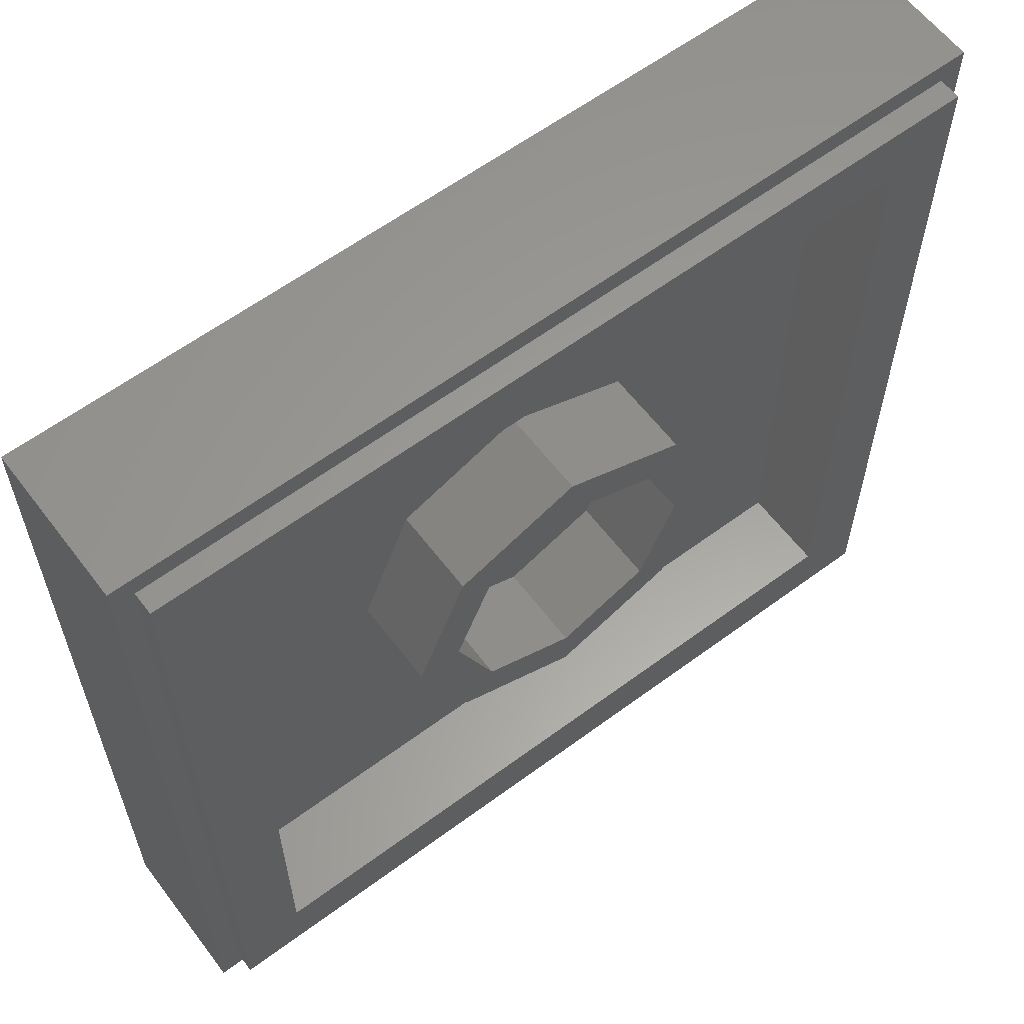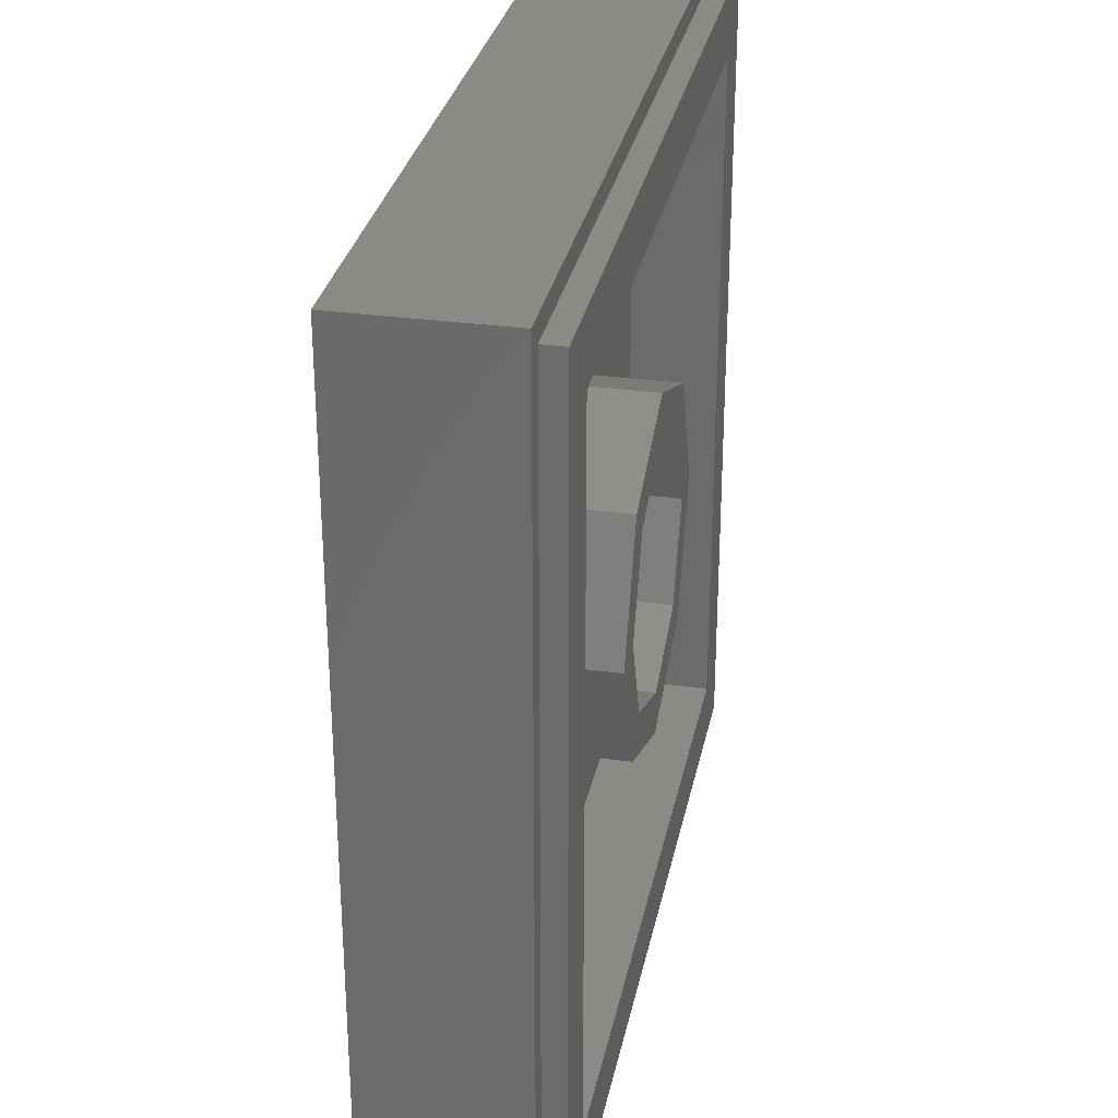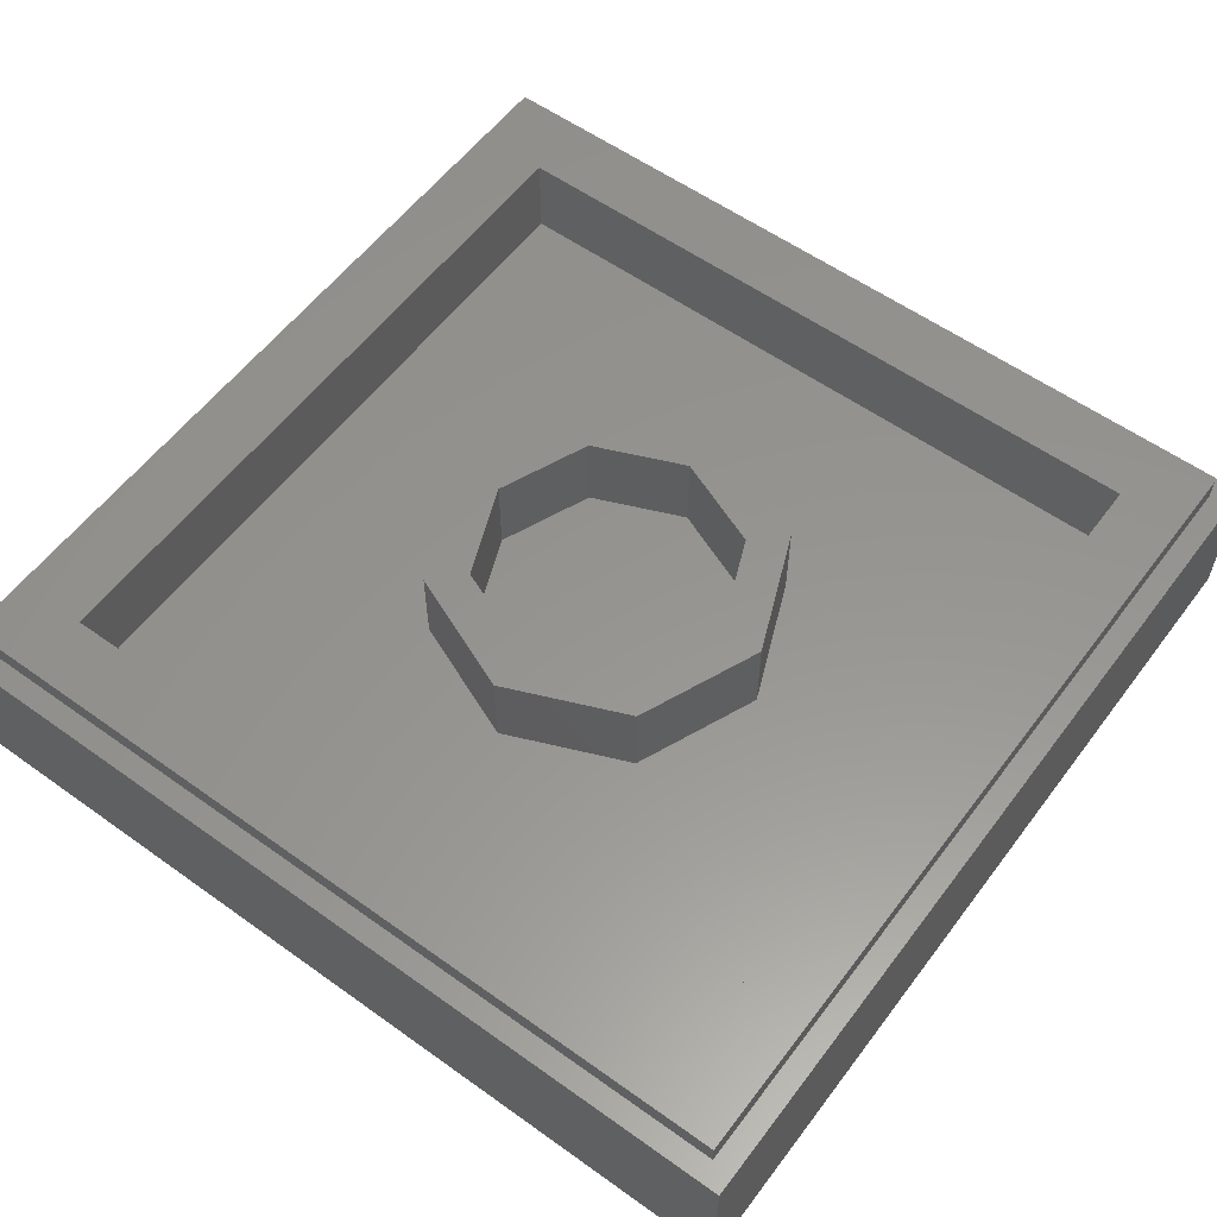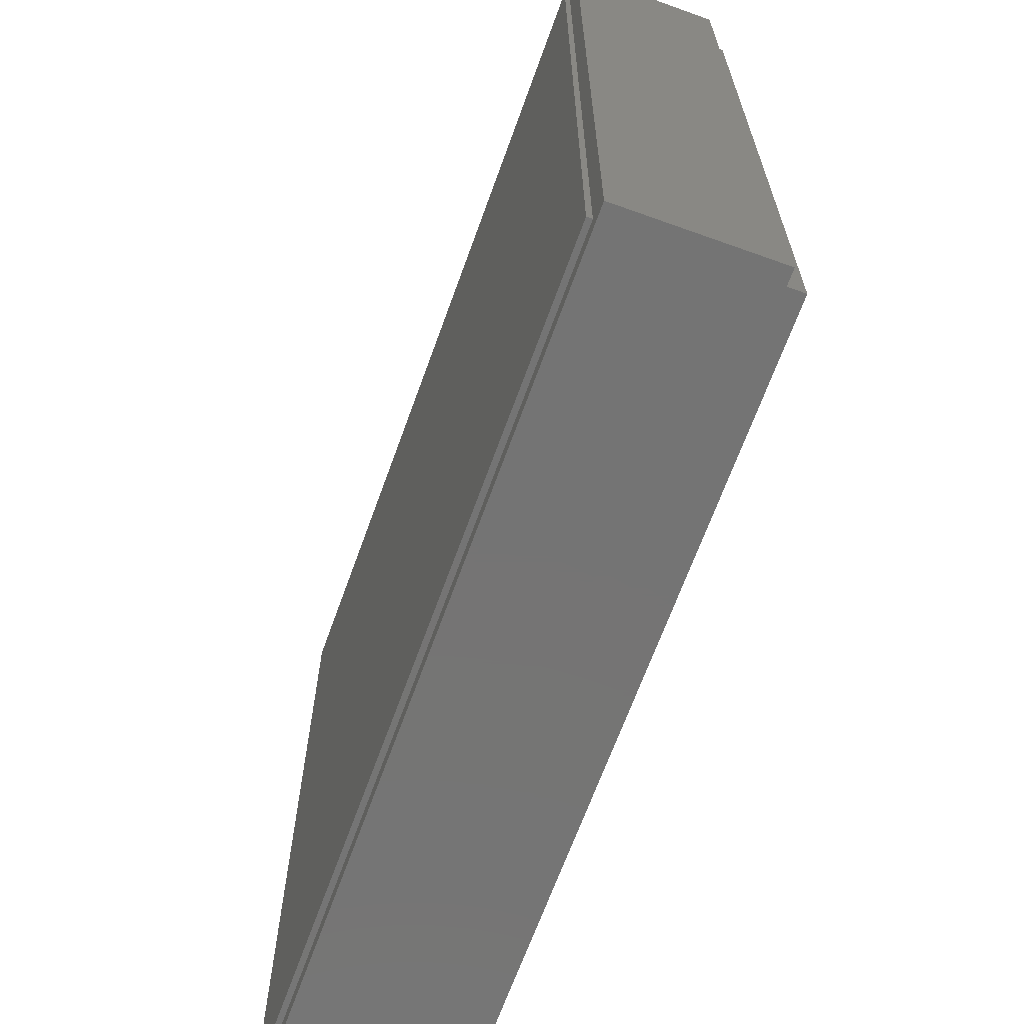
<metadata>
{"format":"stl","ext":"stl","renderer":"f3d","projection":"perspective","resolution":1024,"background":"white","views":[{"elev":60.7,"azim":142.9,"up":"+Z"},{"elev":30.3,"azim":101.3,"up":"+Z"},{"elev":57.5,"azim":-143.4,"up":"+Y"},{"elev":-66.7,"azim":70.2,"up":"+Z"}]}
</metadata>
<code>
# stl→obj: 288 verts, 540 faces
v -0.76 -0.01 0.76
v -0.6824 -0.01 0.592
v -0.676 -0.01 0.6236
v -0.676 -0.01 0.5604
v -0.76 -0.01 -0.76
v -0.658 -0.01 0.534
v -0.6316 -0.01 0.516
v -0.4 -0.01 0.072
v -0.392 -0.01 -0.072
v -0.542 -0.01 0.534
v -0.5684 -0.01 0.516
v -0.388 -0.01 0.168
v -0.264 -0.01 -0.296
v -0.32 -0.01 -0.332
v -0.292 -0.01 -0.436
v -0.316 -0.01 -0.6
v -0.176 -0.01 -0.604
v -0.152 -0.01 -0.76
v -0.1 -0.01 -0.76
v -0.6316 -0.01 0.668
v -0.6 -0.01 0.6744
v -0.658 -0.01 0.65
v 0.208 -0.01 0.76
v 0.012 -0.01 0.6744
v 0.0436 -0.01 0.668
v 0.07 -0.01 0.65
v 0.088 -0.01 0.6236
v 0.0944 -0.01 0.592
v 0.088 -0.01 0.5604
v 0.224 -0.01 0.496
v 0.07 -0.01 0.534
v -0.0196 -0.01 0.516
v -0.088 -0.01 0.424
v 0.012 -0.01 0.5096
v -0.046 -0.01 0.534
v -0.064 -0.01 0.5604
v 0.304 -0.01 0.104
v 0.2576 -0.01 -0.018
v 0.2676 -0.01 -0.0196
v 0.234 -0.01 -0.042
v 0.192 -0.01 -0.048
v 0.2048 -0.01 -0.0976
v 0.1836 -0.01 -0.2344
v -0.084 -0.01 -0.336
v 0.194 -0.01 -0.304
v 0.2064 -0.01 -0.3456
v -0.064 -0.01 -0.476
v 0.2296 -0.01 -0.384
v 0.296 -0.01 -0.652
v -0.048 -0.01 -0.76
v 0.324 -0.01 -0.76
v 0.76 -0.01 0.76
v 0.644 -0.01 0.6196
v 0.6504 -0.01 0.588
v 0.626 -0.01 0.646
v 0.5996 -0.01 0.664
v 0.428 -0.01 0.76
v 0.5364 -0.01 0.664
v 0.568 -0.01 0.6704
v 0.51 -0.01 0.646
v 0.492 -0.01 0.6196
v 0.42 -0.01 0.584
v 0.4856 -0.01 0.588
v 0.492 -0.01 0.5564
v 0.51 -0.01 0.53
v 0.416 -0.01 0.312
v 0.5364 -0.01 0.512
v 0.468 -0.01 -0.276
v 0.436 -0.01 -0.396
v 0.488 -0.01 -0.38
v 0.484 -0.01 -0.54
v 0.404 -0.01 -0.628
v 0.488 -0.01 -0.588
v 0.504 -0.01 -0.62
v 0.4 -0.01 -0.76
v 0.532 -0.01 -0.644
v 0.628 -0.01 -0.648
v 0.584 -0.01 -0.66
v 0.76 -0.01 -0.76
v 0.664 -0.01 -0.62
v 0.68 -0.01 -0.572
v -0.8 0 -0.8
v 0.8 0 -0.8
v 0.8 0 0.8
v -0.8 0 0.8
v 0.76 0.32 0.76
v 0.64 0.32 0.64
v -0.64 0.32 0.64
v -0.76 0.32 0.76
v -0.64 0.32 -0.64
v -0.76 0.32 -0.76
v 0.64 0.32 -0.64
v 0.76 0.32 -0.76
v 0.8 0.28 0.8
v 0.76 0.28 0.76
v -0.76 0.28 0.76
v -0.8 0.28 0.8
v -0.76 0.28 -0.76
v -0.8 0.28 -0.8
v 0.76 0.28 -0.76
v 0.8 0.28 -0.8
v 0.24 0.32 0
v 0.32 0.32 0
v 0.2263 0.32 -0.2263
v 0.1697 0.32 -0.1697
v 0 0.32 -0.32
v 0 0.32 -0.24
v -0.2263 0.32 -0.2263
v -0.1697 0.32 -0.1697
v -0.32 0.32 -0
v -0.24 0.32 -0
v -0.2263 0.32 0.2263
v -0.1697 0.32 0.1697
v -0 0.32 0.32
v -0 0.32 0.24
v 0.2263 0.32 0.2263
v 0.1697 0.32 0.1697
v 0.32 0.16 0
v 0.2263 0.16 -0.2263
v 0 0.16 -0.32
v -0.2263 0.16 -0.2263
v -0.32 0.16 -0
v -0.2263 0.16 0.2263
v -0 0.16 0.32
v 0.2263 0.16 0.2263
v 0.24 0.16 0
v 0.1697 0.16 -0.1697
v 0 0.16 -0.24
v -0.1697 0.16 -0.1697
v -0.24 0.16 -0
v -0.1697 0.16 0.1697
v -0 0.16 0.24
v 0.1697 0.16 0.1697
v -0.64 0.16 0.64
v 0.64 0.16 0.64
v 0.64 0.16 -0.64
v -0.64 0.16 -0.64
v -0.6 -0.01 0.5096
v -0.356 -0.01 -0.376
v -0.38 -0.01 -0.76
v -0.524 -0.01 0.5604
v -0.104 -0.01 0.364
v -0.1 -0.01 0.216
v -0.116 -0.01 0.08
v -0.368 -0.01 -0.036
v -0.14 -0.01 -0.116
v -0.212 -0.01 -0.216
v -0.236 -0.01 -0.22
v -0.2 -0.01 -0.268
v -0.144 -0.01 -0.332
v -0.184 -0.01 -0.436
v -0.124 -0.01 -0.492
v -0.5176 -0.01 0.592
v -0.0704 -0.01 0.592
v -0.524 -0.01 0.6236
v -0.064 -0.01 0.6236
v -0.542 -0.01 0.65
v -0.046 -0.01 0.65
v -0.5684 -0.01 0.668
v -0.0196 -0.01 0.668
v 0.0436 -0.01 0.516
v 0.224 -0.01 0.316
v 0.26 -0.01 0.76
v 0.272 -0.01 0.488
v 0.296 -0.01 0.536
v 0.296 -0.01 0.76
v 0.292 -0.01 0.308
v 0.26 -0.01 0.316
v 0.224 -0.01 0.16
v 0.204 -0.01 0.056
v 0.3416 -0.01 -0.078
v 0.2692 -0.01 -0.0284
v 0.3376 -0.01 -0.0872
v 0.254 -0.01 -0.0584
v 0.3408 -0.01 -0.1136
v 0.2404 -0.01 -0.1084
v 0.3448 -0.01 -0.152
v 0.238 -0.01 -0.1736
v 0.3484 -0.01 -0.1992
v 0.242 -0.01 -0.24
v 0.3476 -0.01 -0.2452
v 0.2556 -0.01 -0.2944
v 0.342 -0.01 -0.2848
v 0.2708 -0.01 -0.3276
v 0.332 -0.01 -0.3188
v 0.2896 -0.01 -0.348
v 0.3172 -0.01 -0.3448
v 0.3036 -0.01 -0.3512
v 0.1888 -0.01 -0.1568
v -0.088 -0.01 -0.124
v -0.068 -0.01 0.284
v 0.196 -0.01 0.16
v -0.06 -0.01 0.148
v 0.184 -0.01 0.044
v 0.2584 -0.01 -0.4128
v 0.272 -0.01 -0.528
v 0.692 -0.01 -0.524
v 0.672 -0.01 -0.536
v 0.568 -0.01 0.5056
v 0.432 -0.01 0.096
v 0.644 -0.01 0.5564
v 0.668 -0.01 -0.496
v 0.626 -0.01 0.53
v 0.62 -0.01 -0.468
v 0.5996 -0.01 0.512
v 0.56 -0.01 -0.468
v 0.488 -0.01 -0.256
v 0.46 -0.01 -0.084
v 0.512 -0.01 -0.492
v 0.416 -0.01 -0.508
v 0.76 0 0.76
v 0.76 0 -0.76
v -0.76 0 -0.76
v -0.76 0 0.76
v 0.3172 -0.01 -0.4236
v 0.3452 -0.01 -0.4136
v 0.3504 -0.01 -0.0804
v 0.3672 -0.01 -0.1084
v 0.3864 -0.01 -0.1484
v 0.428 -0.01 -0.112
v 0.3988 -0.01 -0.1968
v 0.4048 -0.01 -0.2548
v 0.4004 -0.01 -0.3092
v 0.3692 -0.01 -0.39
v 0.2852 -0.01 -0.424
v 0.592 -0.01 -0.516
v 0.56 -0.01 -0.52
v 0.608 -0.01 -0.536
v 0.3892 -0.01 -0.35
v -0.6448 -0.01 0.592
v -0.6412 -0.01 0.6092
v -0.6412 -0.01 0.5748
v -0.6316 -0.01 0.5604
v -0.6172 -0.01 0.5508
v -0.6 -0.01 0.5472
v -0.5828 -0.01 0.5508
v -0.5684 -0.01 0.5604
v -0.5588 -0.01 0.5748
v -0.5552 -0.01 0.592
v -0.5588 -0.01 0.6092
v -0.5684 -0.01 0.6236
v -0.5828 -0.01 0.6332
v -0.6 -0.01 0.6368
v -0.6172 -0.01 0.6332
v -0.6316 -0.01 0.6236
v -0.0328 -0.01 0.592
v -0.0292 -0.01 0.6092
v -0.0292 -0.01 0.5748
v -0.0196 -0.01 0.5604
v -0.0052 -0.01 0.5508
v 0.012 -0.01 0.5472
v 0.0292 -0.01 0.5508
v 0.0436 -0.01 0.5604
v 0.0532 -0.01 0.5748
v 0.0568 -0.01 0.592
v 0.0532 -0.01 0.6092
v 0.0436 -0.01 0.6236
v 0.0292 -0.01 0.6332
v 0.012 -0.01 0.6368
v -0.0052 -0.01 0.6332
v -0.0196 -0.01 0.6236
v 0.5232 -0.01 0.588
v 0.5268 -0.01 0.6052
v 0.5268 -0.01 0.5708
v 0.5364 -0.01 0.5564
v 0.5508 -0.01 0.5468
v 0.568 -0.01 0.5432
v 0.5852 -0.01 0.5468
v 0.5996 -0.01 0.5564
v 0.6092 -0.01 0.5708
v 0.6128 -0.01 0.588
v 0.6092 -0.01 0.6052
v 0.5996 -0.01 0.6196
v 0.5852 -0.01 0.6292
v 0.568 -0.01 0.6328
v 0.5508 -0.01 0.6292
v 0.5364 -0.01 0.6196
v -0.316 -0.01 -0.76
v 0.36 -0.01 0.76
v 0.352 -0.01 0.544
v 0.356 -0.01 0.304
v 0.38 -0.01 0.088
v 0.524 -0.01 -0.588
v 0.544 -0.01 -0.62
v 0.584 -0.01 -0.628
v 0.616 -0.01 -0.604
v 0.628 -0.01 -0.572
v 0.532 -0.01 -0.548
f 1 2 3
f 4 5 6
f 6 5 7
f 8 5 9
f 10 11 12
f 13 14 15
f 14 16 15
f 17 18 19
f 1 20 21
f 1 22 20
f 1 3 22
f 23 24 25
f 23 25 26
f 23 26 27
f 28 29 30
f 29 31 30
f 32 33 34
f 35 33 32
f 36 33 35
f 37 38 39
f 40 41 42
f 43 44 45
f 46 47 48
f 49 50 51
f 52 53 54
f 52 55 53
f 52 56 55
f 57 58 59
f 57 60 58
f 61 62 63
f 63 62 64
f 65 66 67
f 68 69 70
f 71 72 73
f 74 75 76
f 77 78 79
f 80 77 79
f 81 80 79
f 82 83 84
f 82 84 85
f 86 87 88
f 86 88 89
f 89 88 90
f 89 90 91
f 91 90 92
f 91 92 93
f 93 92 87
f 93 87 86
f 94 95 96
f 94 96 97
f 97 96 98
f 97 98 99
f 99 98 100
f 99 100 101
f 101 100 95
f 101 95 94
f 102 103 104
f 102 104 105
f 105 104 106
f 105 106 107
f 107 106 108
f 107 108 109
f 109 108 110
f 109 110 111
f 111 110 112
f 111 112 113
f 113 112 114
f 113 114 115
f 115 114 116
f 115 116 117
f 117 116 103
f 117 103 102
f 103 118 119
f 103 119 104
f 104 119 120
f 104 120 106
f 106 120 121
f 106 121 108
f 108 121 122
f 108 122 110
f 110 122 123
f 110 123 112
f 112 123 124
f 112 124 114
f 114 124 125
f 114 125 116
f 116 125 118
f 116 118 103
f 126 102 105
f 126 105 127
f 127 105 107
f 127 107 128
f 128 107 109
f 128 109 129
f 129 109 111
f 129 111 130
f 130 111 113
f 130 113 131
f 131 113 115
f 131 115 132
f 132 115 117
f 132 117 133
f 133 117 102
f 133 102 126
f 134 135 136
f 134 136 137
f 134 88 87
f 134 87 135
f 137 90 88
f 137 88 134
f 136 92 90
f 136 90 137
f 135 87 92
f 135 92 136
f 100 93 86
f 100 86 95
f 98 91 93
f 98 93 100
f 96 89 91
f 96 91 98
f 95 86 89
f 95 89 96
f 83 101 94
f 83 94 84
f 82 99 101
f 82 101 83
f 85 97 99
f 85 99 82
f 84 94 97
f 84 97 85
f 4 2 1
f 4 1 5
f 138 7 5
f 138 5 8
f 139 9 5
f 139 5 140
f 138 8 12
f 138 12 11
f 141 10 12
f 141 12 142
f 143 142 12
f 143 12 144
f 144 12 145
f 144 145 146
f 147 146 145
f 147 145 148
f 13 148 145
f 13 145 14
f 146 147 149
f 146 149 150
f 150 149 151
f 150 151 152
f 152 151 17
f 152 17 19
f 141 142 33
f 141 33 36
f 153 141 36
f 153 36 154
f 155 153 154
f 155 154 156
f 157 155 156
f 157 156 158
f 159 157 158
f 159 158 160
f 21 159 160
f 21 160 24
f 1 21 24
f 1 24 23
f 23 27 28
f 23 28 30
f 30 31 161
f 30 161 162
f 162 161 34
f 162 34 33
f 163 164 165
f 163 165 166
f 167 165 164
f 167 164 168
f 37 167 168
f 37 168 169
f 37 169 170
f 37 170 38
f 171 37 39
f 171 39 172
f 173 171 172
f 173 172 174
f 175 173 174
f 175 174 176
f 177 175 176
f 177 176 178
f 179 177 178
f 179 178 180
f 181 179 180
f 181 180 182
f 183 181 182
f 183 182 184
f 185 183 184
f 185 184 186
f 187 185 186
f 187 186 188
f 40 38 170
f 40 170 41
f 189 42 41
f 189 41 190
f 162 33 191
f 162 191 192
f 192 191 193
f 192 193 194
f 41 194 193
f 41 193 190
f 43 189 190
f 43 190 44
f 46 45 44
f 46 44 47
f 195 48 47
f 195 47 196
f 196 47 50
f 196 50 49
f 197 198 81
f 197 81 79
f 197 79 52
f 197 52 54
f 59 56 52
f 59 52 57
f 61 60 57
f 61 57 62
f 65 64 62
f 65 62 66
f 199 67 66
f 199 66 200
f 197 54 201
f 197 201 202
f 202 201 203
f 202 203 204
f 204 203 205
f 204 205 206
f 207 206 205
f 207 205 208
f 200 208 205
f 200 205 199
f 206 207 70
f 206 70 209
f 209 70 69
f 209 69 210
f 71 209 210
f 71 210 72
f 74 73 72
f 74 72 75
f 78 76 75
f 78 75 79
f 211 212 213
f 211 213 214
f 1 52 211
f 1 211 214
f 5 1 214
f 5 214 213
f 79 5 213
f 79 213 212
f 52 79 212
f 52 212 211
f 38 172 39
f 188 215 216
f 171 173 217
f 12 8 145
f 170 194 41
f 207 68 70
f 218 219 220
f 221 222 68
f 222 223 68
f 224 216 210
f 215 225 196
f 195 196 225
f 226 227 228
f 202 198 197
f 176 42 189
f 176 189 178
f 178 189 43
f 178 43 180
f 42 176 174
f 42 174 40
f 180 43 45
f 180 45 182
f 40 174 172
f 40 172 38
f 182 45 46
f 182 46 48
f 184 182 48
f 184 48 195
f 186 184 195
f 186 195 225
f 215 188 186
f 215 186 225
f 224 187 188
f 224 188 216
f 229 185 187
f 229 187 224
f 223 183 185
f 223 185 229
f 222 181 183
f 222 183 223
f 221 179 181
f 221 181 222
f 219 177 179
f 219 179 221
f 218 175 177
f 218 177 219
f 217 173 175
f 217 175 218
f 230 231 3
f 230 3 2
f 232 230 2
f 232 2 4
f 233 232 4
f 233 4 6
f 234 233 6
f 234 6 7
f 235 234 7
f 235 7 138
f 236 235 138
f 236 138 11
f 237 236 11
f 237 11 10
f 238 237 10
f 238 10 141
f 239 238 141
f 239 141 153
f 240 239 153
f 240 153 155
f 241 240 155
f 241 155 157
f 242 241 157
f 242 157 159
f 243 242 159
f 243 159 21
f 244 243 21
f 244 21 20
f 245 244 20
f 245 20 22
f 231 245 22
f 231 22 3
f 231 230 232
f 231 232 245
f 245 232 233
f 245 233 244
f 244 233 234
f 244 234 243
f 243 234 235
f 243 235 242
f 242 235 236
f 242 236 241
f 241 236 237
f 241 237 240
f 240 237 238
f 240 238 239
f 246 247 156
f 246 156 154
f 248 246 154
f 248 154 36
f 249 248 36
f 249 36 35
f 250 249 35
f 250 35 32
f 251 250 32
f 251 32 34
f 252 251 34
f 252 34 161
f 253 252 161
f 253 161 31
f 254 253 31
f 254 31 29
f 255 254 29
f 255 29 28
f 256 255 28
f 256 28 27
f 257 256 27
f 257 27 26
f 258 257 26
f 258 26 25
f 259 258 25
f 259 25 24
f 260 259 24
f 260 24 160
f 261 260 160
f 261 160 158
f 247 261 158
f 247 158 156
f 247 246 248
f 247 248 261
f 261 248 249
f 261 249 260
f 260 249 250
f 260 250 259
f 259 250 251
f 259 251 258
f 258 251 252
f 258 252 257
f 257 252 253
f 257 253 256
f 256 253 254
f 256 254 255
f 262 263 61
f 262 61 63
f 264 262 63
f 264 63 64
f 265 264 64
f 265 64 65
f 266 265 65
f 266 65 67
f 267 266 67
f 267 67 199
f 268 267 199
f 268 199 205
f 269 268 205
f 269 205 203
f 270 269 203
f 270 203 201
f 271 270 201
f 271 201 54
f 272 271 54
f 272 54 53
f 273 272 53
f 273 53 55
f 274 273 55
f 274 55 56
f 275 274 56
f 275 56 59
f 276 275 59
f 276 59 58
f 277 276 58
f 277 58 60
f 263 277 60
f 263 60 61
f 263 262 264
f 263 264 277
f 277 264 265
f 277 265 276
f 276 265 266
f 276 266 275
f 275 266 267
f 275 267 274
f 274 267 268
f 274 268 273
f 273 268 269
f 273 269 272
f 272 269 270
f 272 270 271
f 139 140 278
f 139 278 16
f 139 16 14
f 139 14 9
f 9 14 145
f 9 145 8
f 152 19 50
f 152 50 47
f 150 152 47
f 150 47 44
f 146 150 44
f 146 44 190
f 144 146 190
f 144 190 193
f 143 144 193
f 143 193 191
f 142 143 191
f 142 191 33
f 163 23 30
f 163 30 164
f 164 30 162
f 164 162 168
f 169 168 162
f 169 162 192
f 170 169 192
f 170 192 194
f 62 57 279
f 62 279 280
f 66 62 280
f 66 280 281
f 200 66 281
f 200 281 282
f 208 200 282
f 208 282 220
f 207 208 220
f 207 220 68
f 16 278 18
f 16 18 17
f 15 16 17
f 15 17 151
f 13 15 151
f 13 151 149
f 148 13 149
f 148 149 147
f 279 166 165
f 279 165 280
f 280 165 167
f 280 167 281
f 281 167 37
f 281 37 282
f 282 37 171
f 282 171 217
f 282 217 218
f 282 218 220
f 220 219 221
f 220 221 68
f 68 223 229
f 68 229 69
f 69 229 224
f 69 224 210
f 210 216 215
f 210 215 196
f 72 210 196
f 72 196 49
f 75 72 49
f 75 49 51
f 283 284 285
f 283 285 286
f 283 286 287
f 283 287 288
f 288 287 228
f 288 228 227
f 73 283 288
f 73 288 71
f 71 288 227
f 71 227 209
f 206 209 227
f 206 227 226
f 204 206 226
f 204 226 228
f 202 204 228
f 202 228 198
f 198 228 287
f 198 287 81
f 80 81 287
f 80 287 286
f 77 80 286
f 77 286 285
f 78 77 285
f 78 285 76
f 76 285 284
f 76 284 74
f 74 284 283
f 74 283 73

</code>
